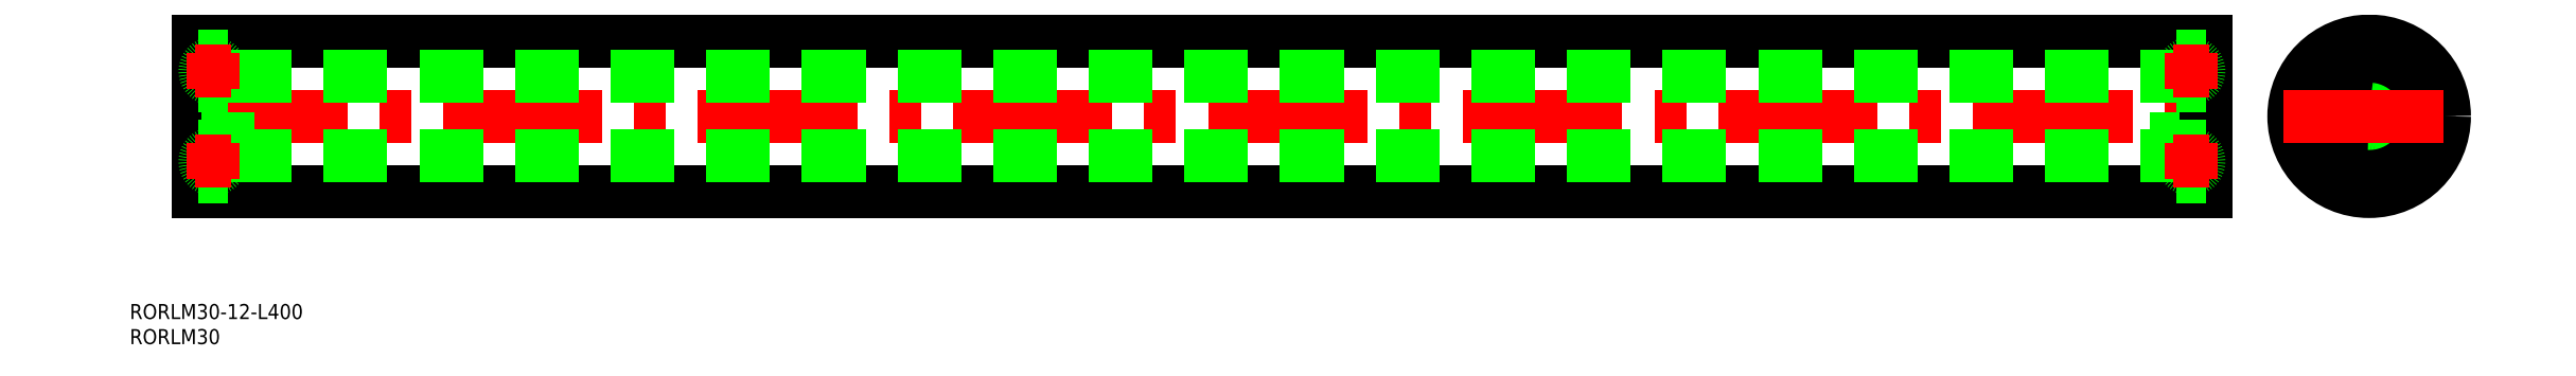
<metadata>
{"format":"dxf","ext":"dxf","renderer":"ezdxf+matplotlib","layout":"modelspace","background":"white","min_lineweight":24,"dpi":150}
</metadata>
<code>
0
SECTION
2
ENTITIES
0
LINE
8
0
10
-432.5
20
-15
30
0
11
-32.5
21
-15
31
0
0
LINE
8
0
10
-432.5
20
15
30
0
11
-32.5
21
15
31
0
0
LINE
8
CENTER
10
-434.5
20
2.75e-14
30
0
11
-30.5
21
-1.537e-13
31
0
0
LINE
8
0
10
-432.5
20
15
30
0
11
-432.5
21
-15
31
0
0
LINE
8
0
10
-426.5
20
-12
30
0
11
-426.5
21
12
31
0
0
TEXT
8
0
10
-446.1
20
-40.43
30
0
40
3
1
RORLM30-12-L400
0
LINE
8
0
10
-426.5
20
-12
30
0
11
-432.5
21
-12
31
0
0
CIRCLE
8
0
10
-429.5
20
-9
30
0
40
1.59
0
LINE
8
0
10
-432.5
20
-10
30
0
11
-430.7
21
-10
31
0
0
LINE
8
0
10
-428.3
20
-10
30
0
11
-426.5
21
-10
31
0
0
LINE
8
0
10
-432.5
20
-8
30
0
11
-430.7
21
-8
31
0
0
LINE
8
0
10
-428.3
20
-8
30
0
11
-426.5
21
-8
31
0
0
LINE
8
0
10
-426.5
20
-6
30
0
11
-432.5
21
-6
31
0
0
CIRCLE
8
0
10
-429.5
20
9
30
0
40
1.59
0
LINE
8
0
10
-426.5
20
6
30
0
11
-432.5
21
6
31
0
0
LINE
8
0
10
-432.5
20
8
30
0
11
-430.7
21
8
31
0
0
LINE
8
0
10
-428.3
20
8
30
0
11
-426.5
21
8
31
0
0
LINE
8
0
10
-432.5
20
10
30
0
11
-430.7
21
10
31
0
0
LINE
8
0
10
-428.3
20
10
30
0
11
-426.5
21
10
31
0
0
LINE
8
0
10
-426.5
20
12
30
0
11
-432.5
21
12
31
0
0
LINE
8
0
10
-38.5
20
-12
30
0
11
-38.5
21
12
31
0
0
LINE
8
0
10
-32.5
20
15
30
0
11
-32.5
21
-15
31
0
0
LINE
8
CENTER
10
1e-15
20
17
30
0
11
-3.1e-15
21
-17
31
0
0
CIRCLE
8
0
10
0
20
-3.6e-15
30
0
40
6
0
CIRCLE
8
0
10
0
20
-3.6e-15
30
0
40
7.9
0
CIRCLE
8
0
10
0
20
-3.6e-15
30
0
40
12
0
CIRCLE
8
0
10
0
20
-3.6e-15
30
0
40
15
0
LINE
8
0
10
-38.5
20
-12
30
0
11
-32.5
21
-12
31
0
0
LINE
8
0
10
-36.74
20
-8
30
0
11
-38.5
21
-8
31
0
0
LINE
8
0
10
-36.74
20
-10
30
0
11
-38.5
21
-10
31
0
0
LINE
8
0
10
-38.5
20
-6
30
0
11
-32.5
21
-6
31
0
0
CIRCLE
8
0
10
-35.5
20
-9
30
0
40
1.59
0
LINE
8
0
10
-32.5
20
-10
30
0
11
-34.26
21
-10
31
0
0
LINE
8
0
10
-32.5
20
-8
30
0
11
-34.26
21
-8
31
0
0
LINE
8
CENTER
10
-17
20
-1.5e-15
30
0
11
17
21
-3.6e-15
31
0
0
CIRCLE
8
0
10
-35.5
20
9
30
0
40
1.59
0
LINE
8
0
10
-38.5
20
6
30
0
11
-32.5
21
6
31
0
0
LINE
8
0
10
-36.74
20
10
30
0
11
-38.5
21
10
31
0
0
LINE
8
0
10
-36.74
20
8
30
0
11
-38.5
21
8
31
0
0
LINE
8
0
10
-32.5
20
8
30
0
11
-34.26
21
8
31
0
0
LINE
8
0
10
-32.5
20
10
30
0
11
-34.26
21
10
31
0
0
LINE
8
0
10
-38.5
20
12
30
0
11
-32.5
21
12
31
0
0
TEXT
8
0
10
-446.1
20
-45.43
30
0
40
3
1
RORLM30
0
LINE
8
0
10
-426.5
20
-7.9
30
0
11
-38.5
21
-7.9
31
0
0
LINE
8
0
10
-426.5
20
7.9
30
0
11
-38.5
21
7.9
31
0
0
LINE
8
CENTER
10
-429.5
20
-12.59
30
0
11
-429.5
21
-5.41
31
0
0
LINE
8
CENTER
10
-433.1
20
-9
30
0
11
-425.9
21
-9
31
0
0
LINE
8
CENTER
10
-433.1
20
9
30
0
11
-425.9
21
9
31
0
0
LINE
8
CENTER
10
-429.5
20
5.41
30
0
11
-429.5
21
12.59
31
0
0
LINE
8
CENTER
10
-39.09
20
-9
30
0
11
-31.91
21
-9
31
0
0
LINE
8
CENTER
10
-35.5
20
-12.59
30
0
11
-35.5
21
-5.41
31
0
0
LINE
8
CENTER
10
-39.09
20
9
30
0
11
-31.91
21
9
31
0
0
LINE
8
CENTER
10
-35.5
20
5.41
30
0
11
-35.5
21
12.59
31
0
0
ENDSEC
0
EOF

</code>
